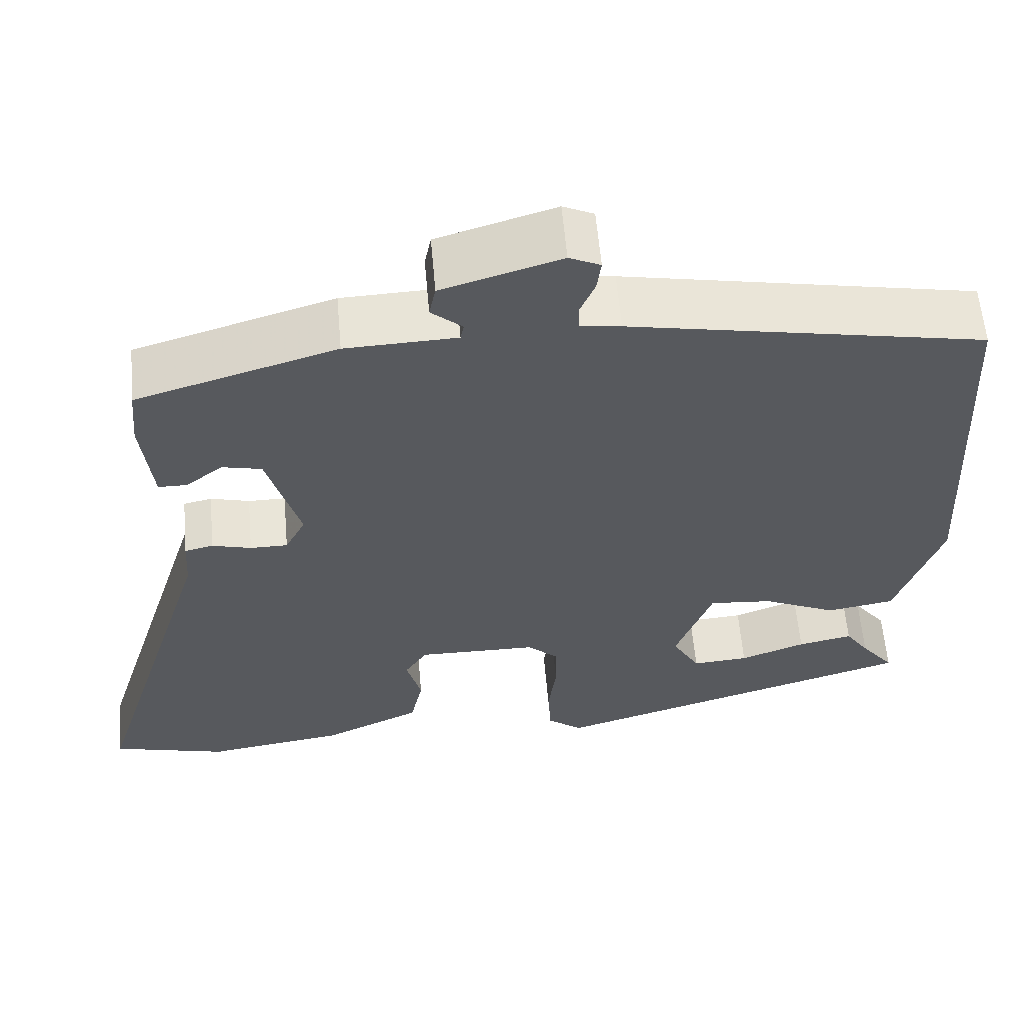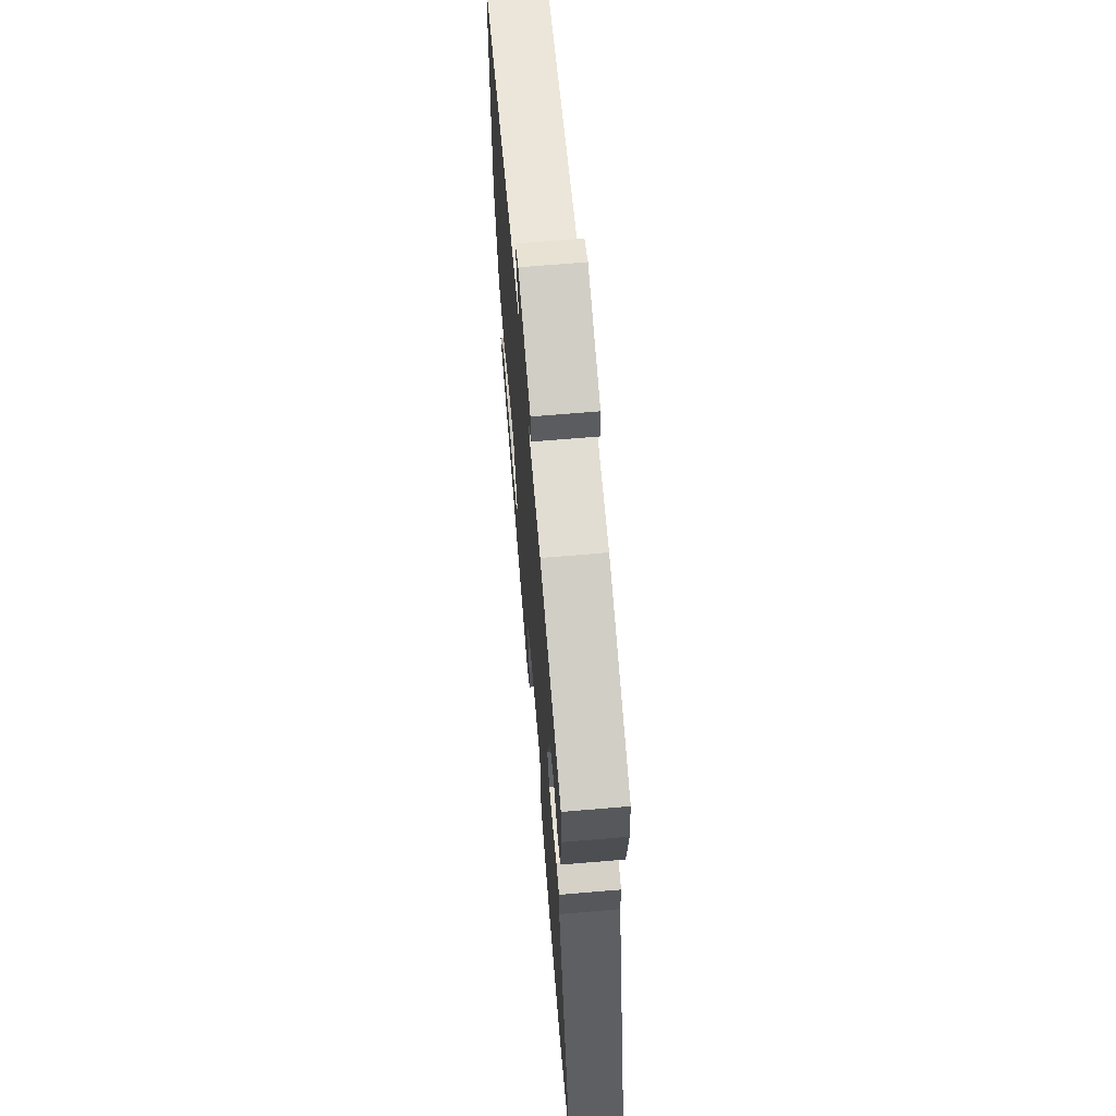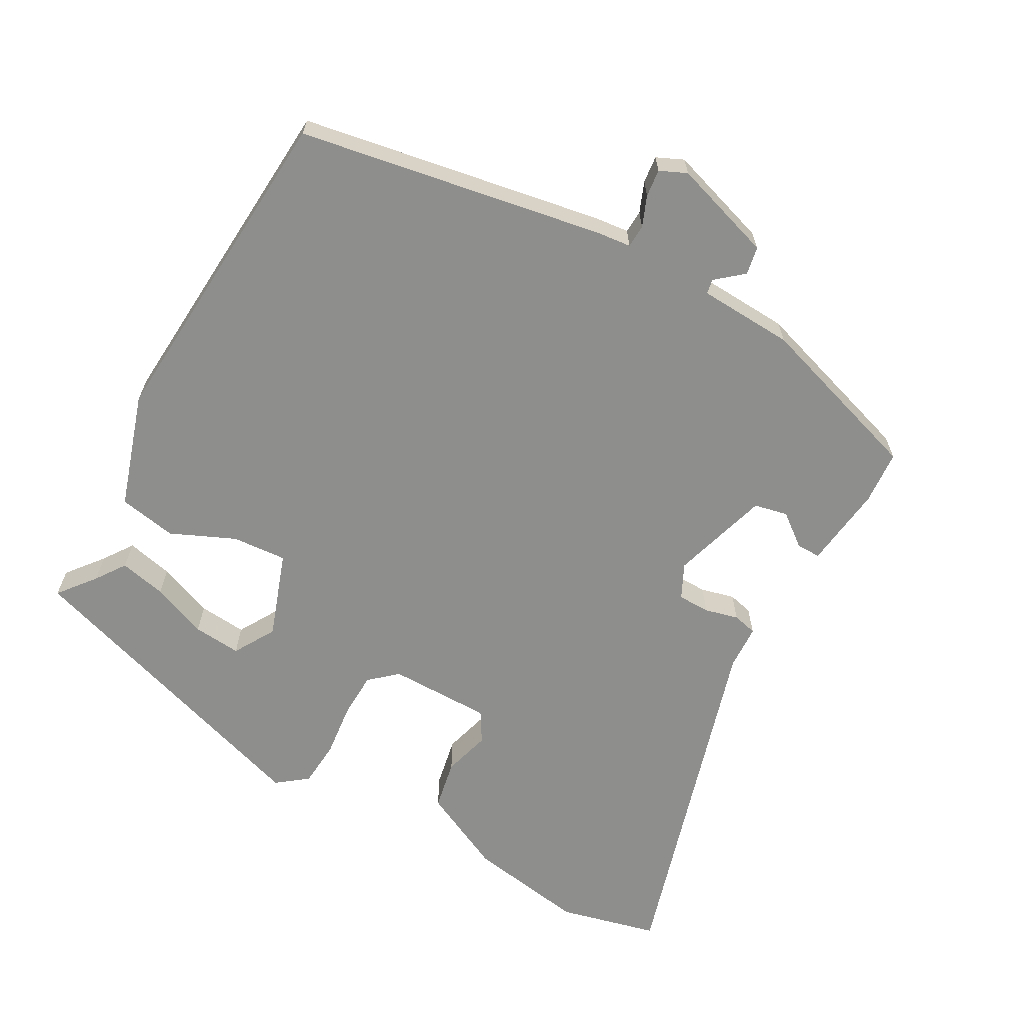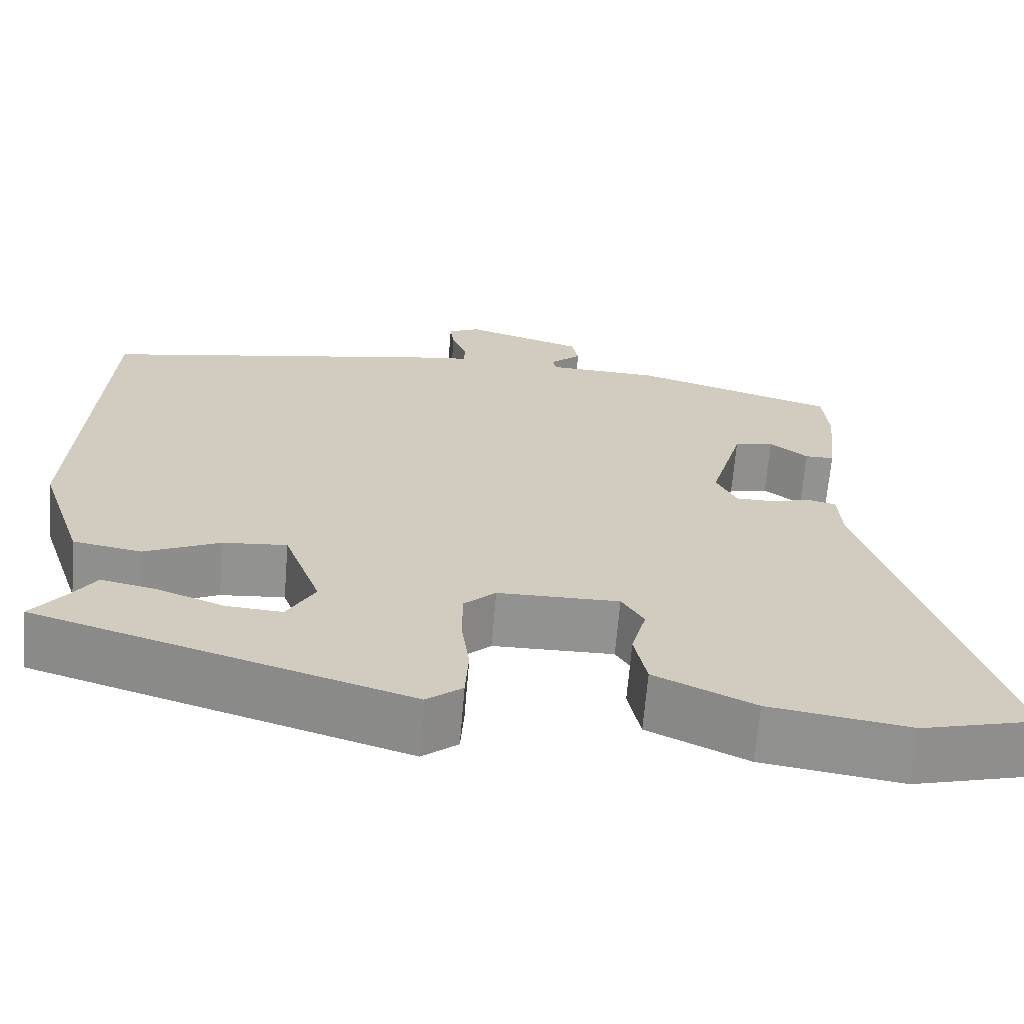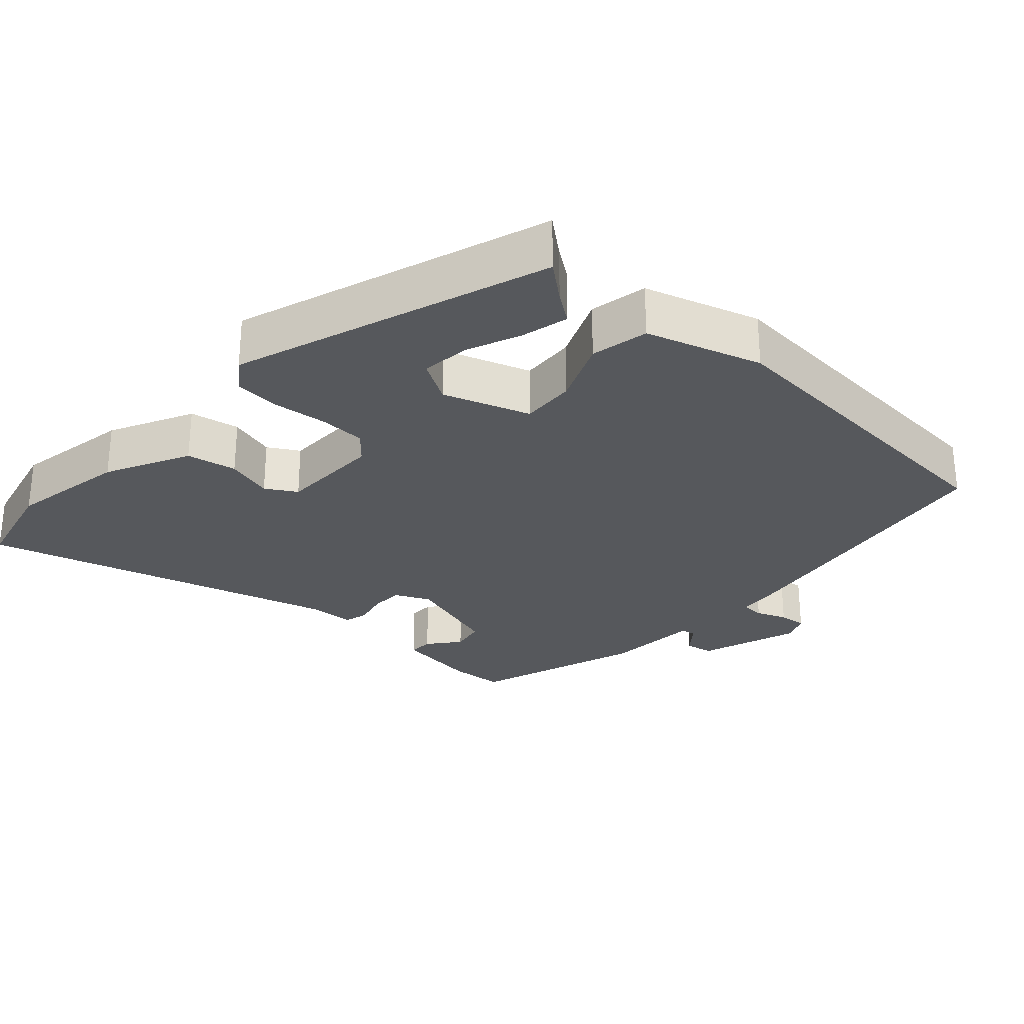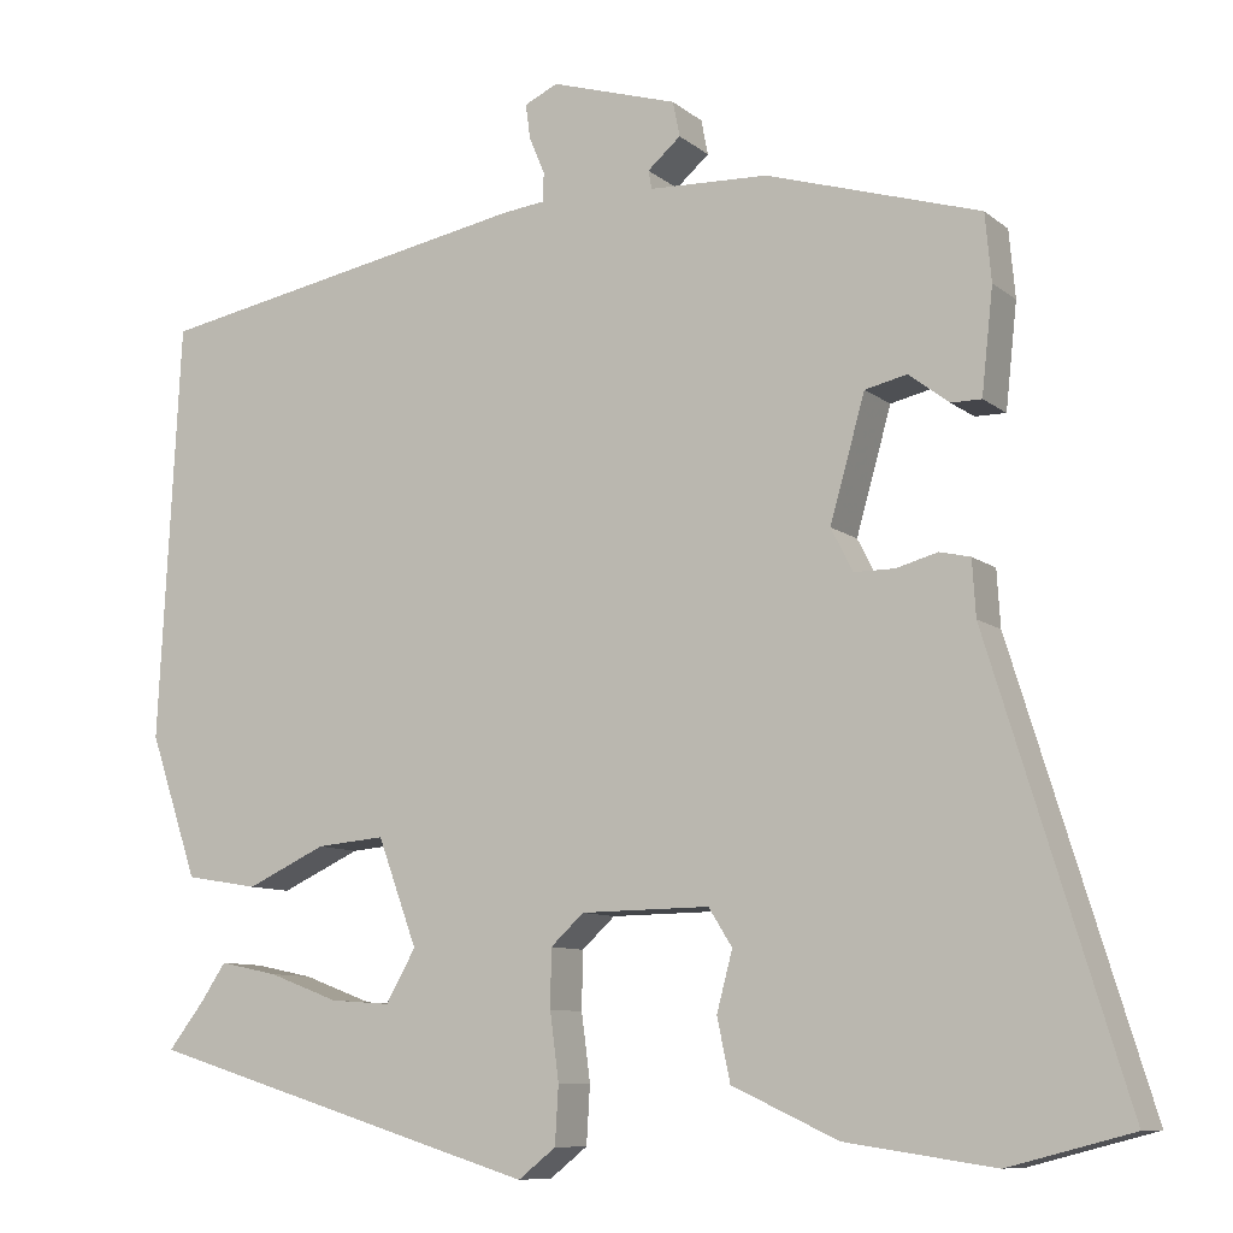
<metadata>
{"format":"obj","ext":"obj","renderer":"f3d","projection":"perspective","resolution":1024,"background":"white","views":[{"elev":59.7,"azim":175.0,"up":"+Z"},{"elev":66.3,"azim":85.1,"up":"+Z"},{"elev":-64.8,"azim":-30.0,"up":"+Y"},{"elev":-66.3,"azim":-4.7,"up":"+Z"},{"elev":-27.8,"azim":-133.9,"up":"+Y"},{"elev":-9.2,"azim":27.7,"up":"+Z"}]}
</metadata>
<code>
v 0.634 0.07 -0.465
v 0.493 0.07 -0.502
v 0.323 0.07 -0.477
v 0.202 0.07 -0.421
v 0.187 0.07 -0.35
v 0.205 0.07 -0.282
v 0.178 0.07 -0.239
v 0.031 0.07 -0.241
v -0.007 0.07 -0.276
v -0.008 0.07 -0.342
v 0.002 0.07 -0.419
v -0.002 0.07 -0.485
v -0.045 0.07 -0.519
v -0.497 0.07 -0.38
v -0.456 0.07 -0.327
v -0.427 0.07 -0.284
v -0.36 0.07 -0.298
v -0.28 0.07 -0.328
v -0.211 0.07 -0.333
v -0.177 0.07 -0.273
v -0.222 0.07 -0.151
v -0.3 0.07 -0.158
v -0.391 0.07 -0.2
v -0.474 0.07 -0.186
v -0.529 0.07 -0.023
v -0.504 0.07 0.455
v -0.07 0.07 0.538
v -0.021 0.07 0.544
v -0.02 0.07 0.577
v -0.038 0.07 0.62
v -0.043 0.07 0.659
v -0.005 0.07 0.677
v 0.14 0.07 0.633
v 0.148 0.07 0.593
v 0.11 0.07 0.56
v 0.114 0.07 0.539
v 0.25 0.07 0.534
v 0.495 0.07 0.46
v 0.502 0.07 0.383
v 0.489 0.07 0.264
v 0.454 0.07 0.264
v 0.408 0.07 0.299
v 0.36 0.07 0.288
v 0.32 0.07 0.147
v 0.345 0.07 0.098
v 0.391 0.07 0.098
v 0.439 0.07 0.111
v 0.474 0.07 0.103
v 0.478 0.07 0.039
v 0.634 0 -0.465
v 0.493 0 -0.502
v 0.323 0 -0.477
v 0.202 0 -0.421
v 0.187 0 -0.35
v 0.205 0 -0.282
v 0.178 0 -0.239
v 0.031 0 -0.241
v -0.007 0 -0.276
v -0.008 0 -0.342
v 0.002 0 -0.419
v -0.002 0 -0.485
v -0.045 0 -0.519
v -0.497 0 -0.38
v -0.456 0 -0.327
v -0.427 0 -0.284
v -0.36 0 -0.298
v -0.28 0 -0.328
v -0.211 0 -0.333
v -0.177 0 -0.273
v -0.222 0 -0.151
v -0.3 0 -0.158
v -0.391 0 -0.2
v -0.474 0 -0.186
v -0.529 0 -0.023
v -0.504 0 0.455
v -0.07 0 0.538
v -0.021 0 0.544
v -0.02 0 0.577
v -0.038 0 0.62
v -0.043 0 0.659
v -0.005 0 0.677
v 0.14 0 0.633
v 0.148 0 0.593
v 0.11 0 0.56
v 0.114 0 0.539
v 0.25 0 0.534
v 0.495 0 0.46
v 0.502 0 0.383
v 0.489 0 0.264
v 0.454 0 0.264
v 0.408 0 0.299
v 0.36 0 0.288
v 0.32 0 0.147
v 0.345 0 0.098
v 0.391 0 0.098
v 0.439 0 0.111
v 0.474 0 0.103
v 0.478 0 0.039
f 46 47 48 49
f 45 46 49 1
f 39 40 41 42
f 39 42 43
f 36 37 38 39
f 36 39 43
f 32 33 34 35
f 32 35 36
f 29 30 31 32
f 28 29 32 36
f 22 23 24 25
f 21 22 25 26
f 15 16 17 18
f 15 18 19
f 14 15 19
f 13 14 19
f 10 11 12 13
f 9 10 13 19
f 8 9 19 20
f 3 4 5 6
f 1 2 3 6
f 45 1 6 7
f 44 45 7 8
f 21 26 27 28
f 28 36 43 44
f 21 28 44
f 8 20 21 44
f 98 97 96 95
f 50 98 95 94
f 91 90 89 88
f 92 91 88
f 88 87 86 85
f 92 88 85
f 84 83 82 81
f 85 84 81
f 81 80 79 78
f 85 81 78 77
f 74 73 72 71
f 75 74 71 70
f 67 66 65 64
f 68 67 64
f 68 64 63
f 68 63 62
f 62 61 60 59
f 68 62 59 58
f 69 68 58 57
f 55 54 53 52
f 55 52 51 50
f 56 55 50 94
f 57 56 94 93
f 77 76 75 70
f 93 92 85 77
f 93 77 70
f 93 70 69 57
f 1 50 51 2
f 2 51 52 3
f 3 52 53 4
f 4 53 54 5
f 5 54 55 6
f 6 55 56 7
f 7 56 57 8
f 8 57 58 9
f 9 58 59 10
f 10 59 60 11
f 11 60 61 12
f 12 61 62 13
f 13 62 63 14
f 14 63 64 15
f 15 64 65 16
f 16 65 66 17
f 17 66 67 18
f 18 67 68 19
f 19 68 69 20
f 20 69 70 21
f 21 70 71 22
f 22 71 72 23
f 23 72 73 24
f 24 73 74 25
f 25 74 75 26
f 26 75 76 27
f 27 76 77 28
f 28 77 78 29
f 29 78 79 30
f 30 79 80 31
f 31 80 81 32
f 32 81 82 33
f 33 82 83 34
f 34 83 84 35
f 35 84 85 36
f 36 85 86 37
f 37 86 87 38
f 38 87 88 39
f 39 88 89 40
f 40 89 90 41
f 41 90 91 42
f 42 91 92 43
f 43 92 93 44
f 44 93 94 45
f 45 94 95 46
f 46 95 96 47
f 47 96 97 48
f 48 97 98 49
f 49 98 50 1

</code>
